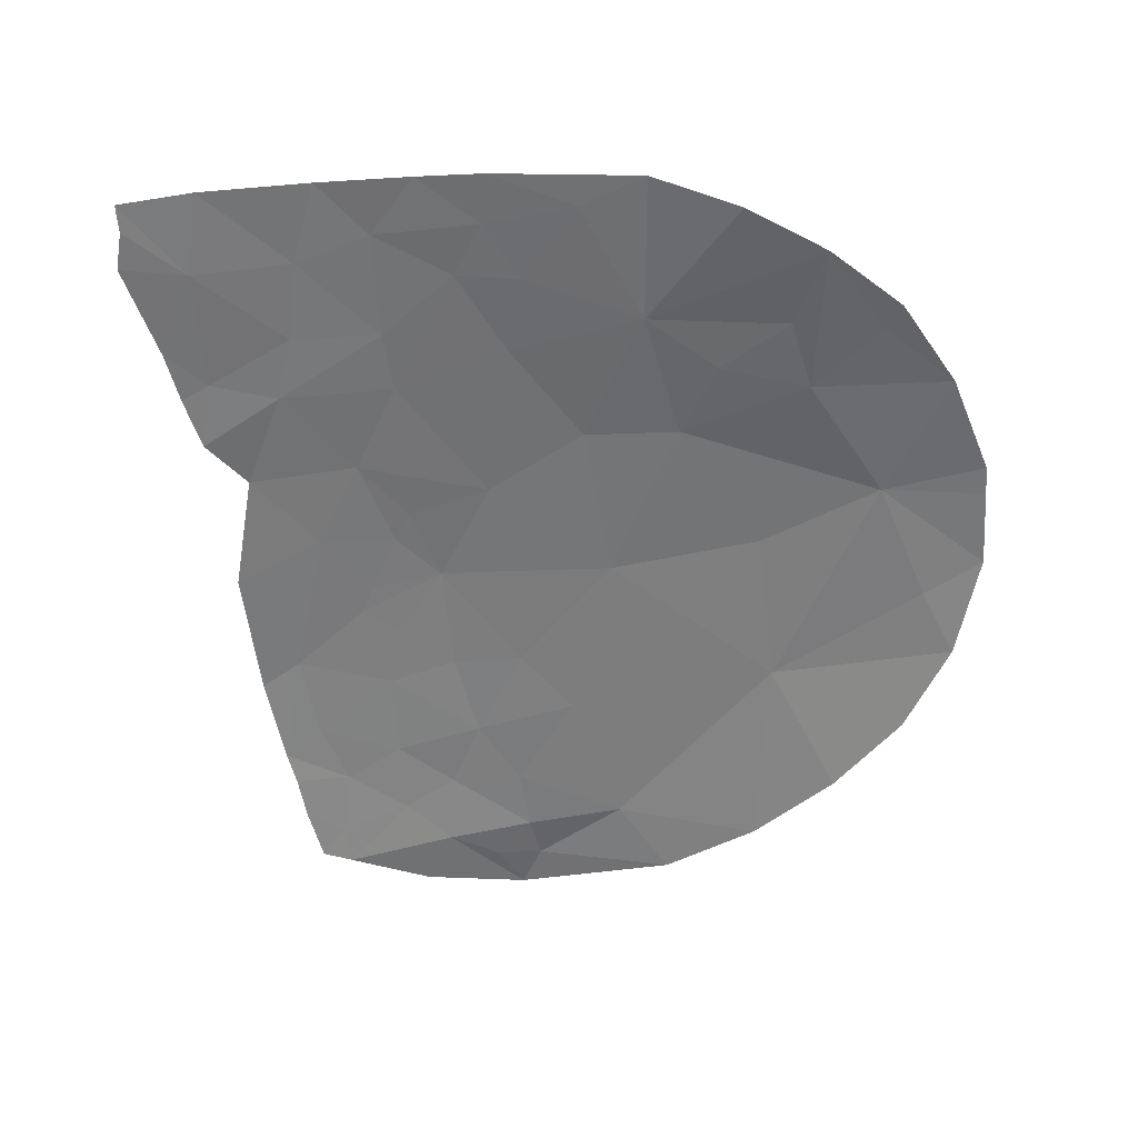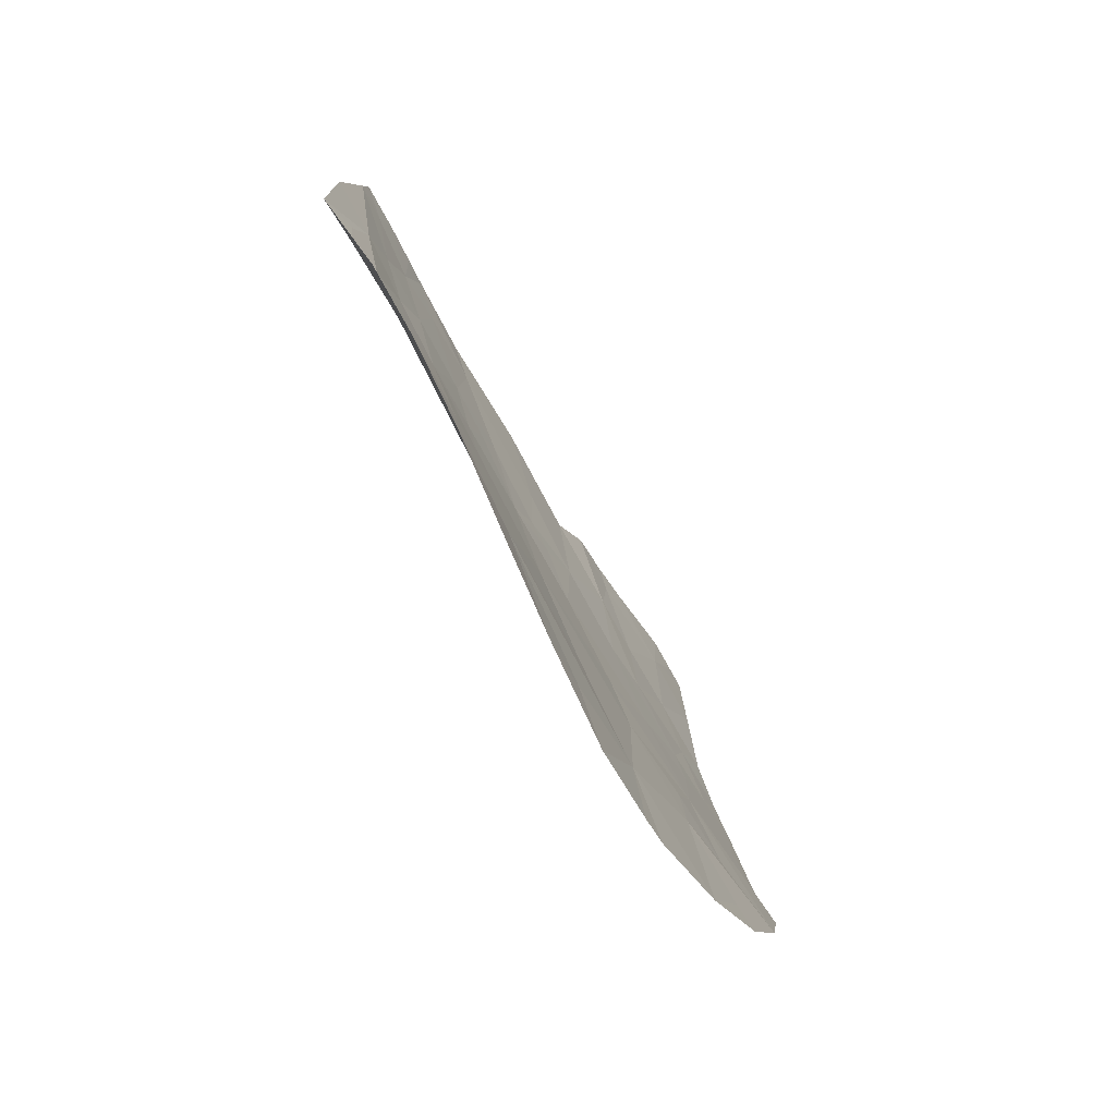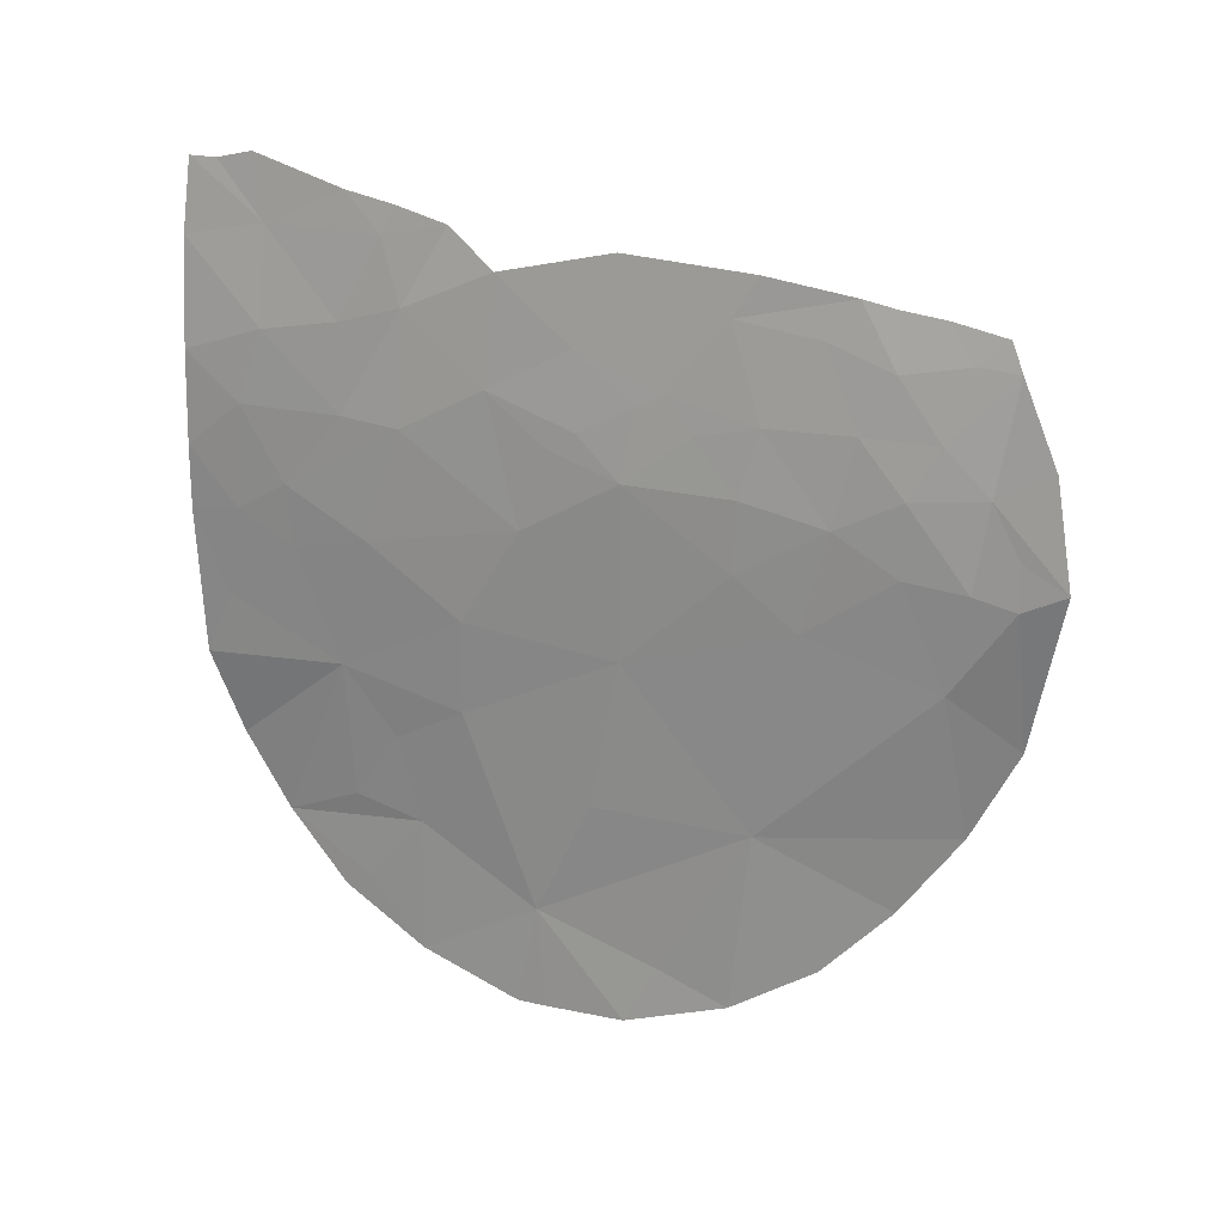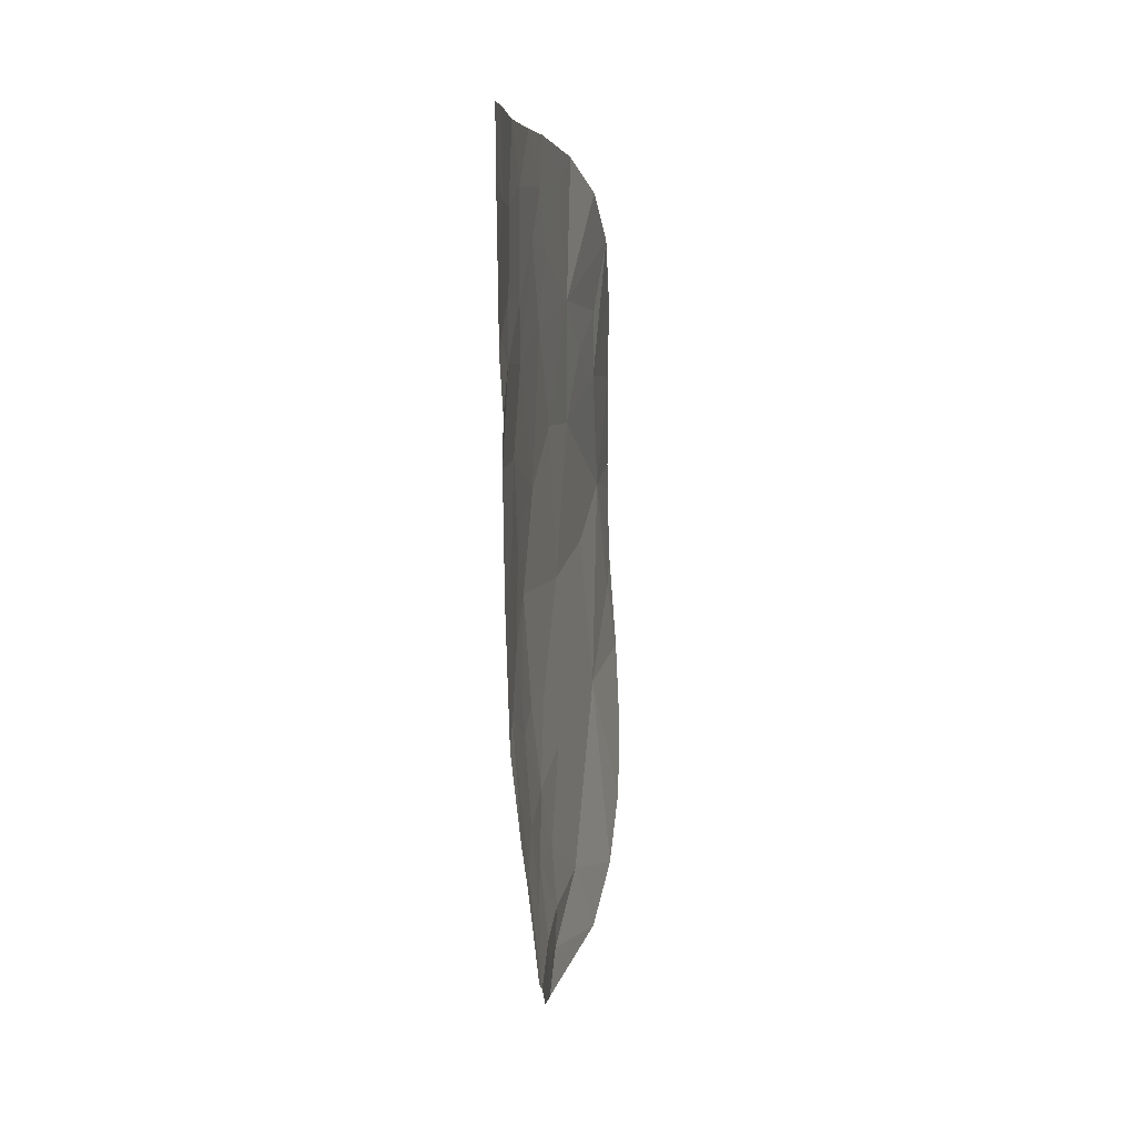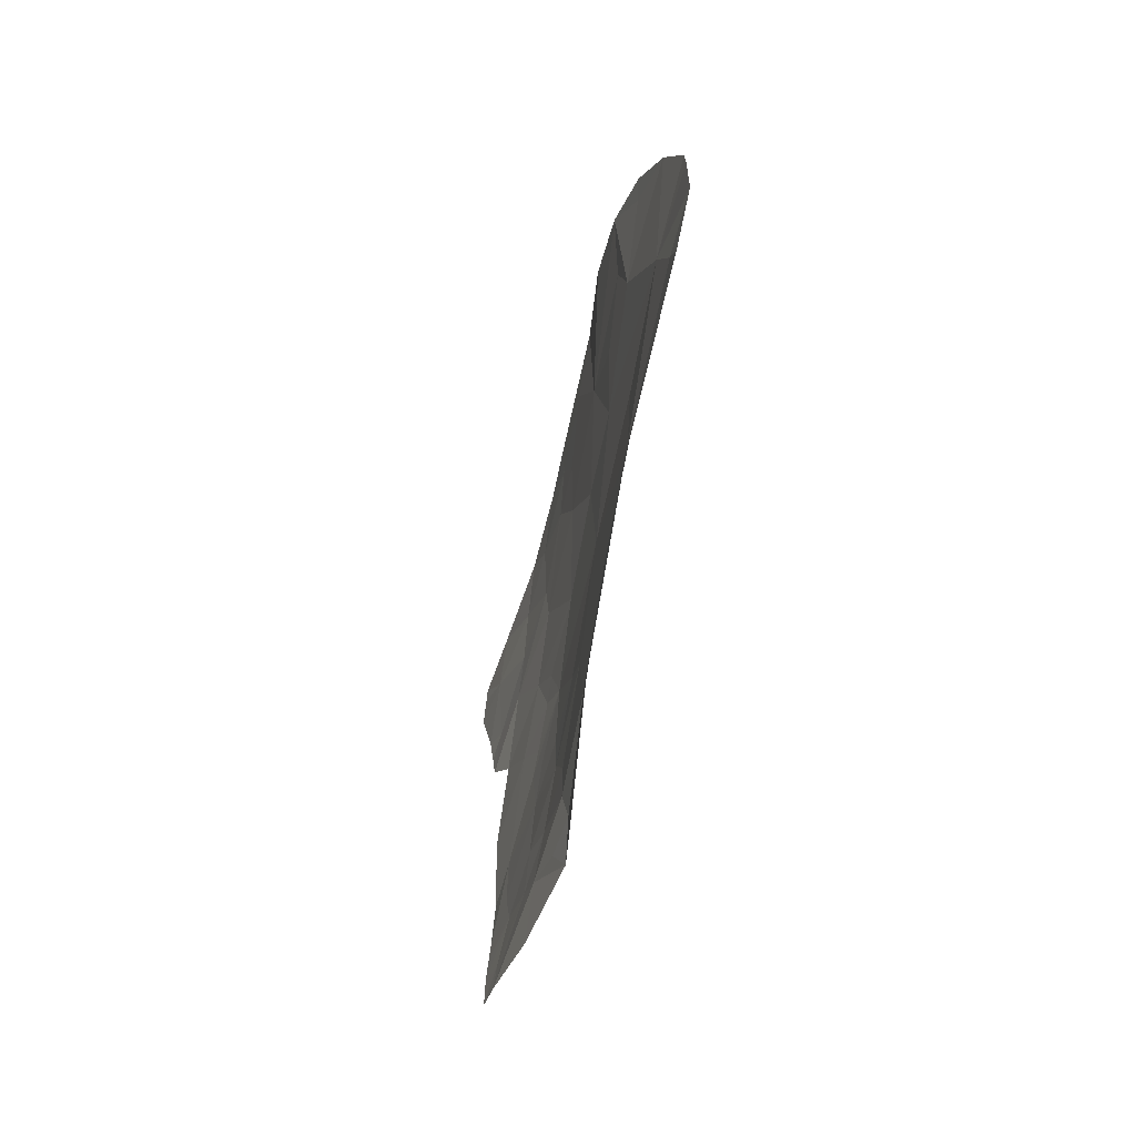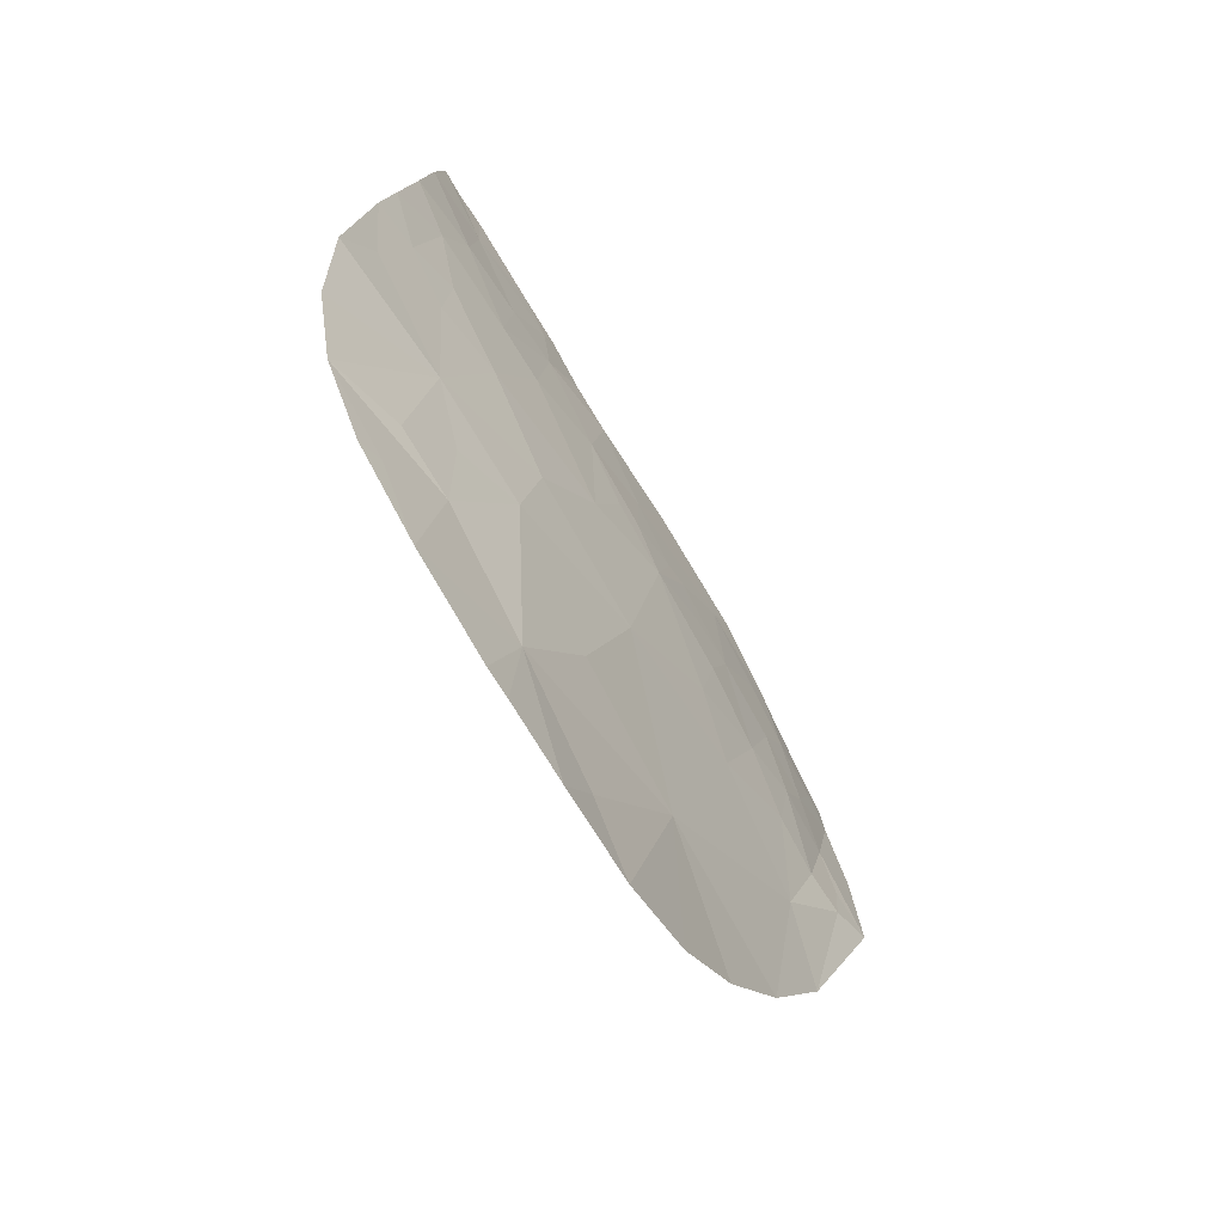
<metadata>
{"format":"obj","ext":"obj","renderer":"f3d","projection":"perspective","resolution":1024,"background":"white","views":[{"elev":33.7,"azim":-96.6,"up":"+Z"},{"elev":-64.7,"azim":-150.2,"up":"+Y"},{"elev":12.5,"azim":110.4,"up":"+Y"},{"elev":1.4,"azim":-178.9,"up":"+Z"},{"elev":-60.3,"azim":-21.3,"up":"+Z"},{"elev":-74.1,"azim":33.3,"up":"+Y"}]}
</metadata>
<code>
o crack_only_123
v 2.812 1.402 -3.311
v 2.766 1.249 -3.618
v 2.883 2.07 -3.753
v 2.948 2.367 -2.154
v 3.002 2.52 -2.491
v 2.999 2.687 -1.926
v 3.074 2.937 -2.521
v 3.095 3.793 -4.569
v 3.125 3.818 -4.237
v 3.096 3.563 -4.427
v 3.096 3.432 -4.126
v 3.054 3.243 -4.405
v 3.208 4.592 -1.717
v 3.217 4.538 -1.345
v 3.204 4.152 -1.682
v 3.061 3.584 -4.761
v 3.127 4.065 -4.39
v 3.202 4.259 -2.325
v 3.217 4.554 -2.249
v 3.203 4.193 -2.04
v 2.865 1.627 -2.77
v 2.812 1.173 -2.657
v 2.808 1.36 -2.205
v 3.136 3.355 -2.813
v 3.174 3.756 -2.292
v 3.193 3.94 -2.691
v 2.878 2.071 -1.922
v 3.152 3.836 -3.85
v 3.174 3.8 -2.026
v 2.812 1.162 -2.791
v 2.749 1.459 -4.014
v 2.755 1.765 -4.345
v 2.823 1.681 -1.942
v 2.804 1.618 -1.824
v 2.817 1.947 -1.56
v 3.103 3.364 -1.495
v 3.032 2.97 -1.406
v 3.085 3.208 -1.751
v 2.802 1.14 -3.15
v 3.093 4.105 -4.687
v 3.104 4.278 -4.584
v 3.152 4.186 -4.111
v 3.072 4.079 -4.866
v 3.176 3.714 -2.942
v 3.183 3.781 -3.082
v 3.182 3.897 -3.337
v 3.167 3.582 -3.268
v 3.181 3.953 -3.463
v 3.165 3.79 -3.577
v 3.135 3.539 -3.75
v 3.194 4.121 -3.073
v 3.184 4.264 -3.736
v 3.217 4.42 -2.75
v 3.033 3.197 -4.68
v 3.07 3.702 -5.013
v 3.196 4.052 -1.316
v 3.11 3.262 -2.101
v 3.054 3.352 -4.875
v 3.226 4.865 -1.387
v 3.219 4.855 -1.511
v 3.218 4.736 -2.094
v 3.217 4.678 -2.317
v 3.125 4.316 -4.391
v 3.145 4.355 -4.244
v 3.205 4.602 -2.544
v 3.187 4.437 -3.855
v 3.204 4.509 -3.271
v 3.041 3.146 -4.875
v 3.064 3.231 -5.076
v 3.032 2.988 -3.982
v 2.958 2.767 -4.574
v 2.875 2.54 -4.883
v 3.09 3.223 -3.721
v 3.046 2.812 -3.217
v 2.944 2.146 -3.053
v 3.093 3.347 -1.265
v 2.982 2.689 -1.26
v 2.881 1.976 -2.235
v 3.142 3.639 -1.286
v 3.132 3.488 -1.738
v 3.079 4.213 -4.82
v 3.218 4.884 -1.677
v 2.797 2.133 -4.643
v 3.174 3.828 -1.555
v 2.874 2.303 -1.373
f 1 2 3
f 4 5 6
f 7 6 5
f 8 9 10
f 11 12 10
f 13 14 15
f 8 10 16
f 9 8 17
f 18 19 20
f 21 23 22
f 24 26 25
f 27 4 6
f 9 28 11
f 19 13 20
f 20 15 29
f 21 22 30
f 31 32 3
f 33 35 34
f 36 37 38
f 1 39 2
f 34 23 33
f 40 17 8
f 40 41 17
f 42 9 17
f 40 8 43
f 20 29 18
f 13 15 20
f 44 26 24
f 25 18 29
f 45 47 46
f 25 26 18
f 48 49 28
f 50 28 49
f 50 11 28
f 46 48 51
f 44 45 26
f 46 51 45
f 10 9 11
f 45 51 26
f 48 52 51
f 48 28 52
f 8 16 43
f 53 18 26
f 54 16 10
f 55 43 16
f 42 52 28
f 42 28 9
f 56 15 14
f 57 24 25
f 49 47 50
f 54 58 16
f 59 14 13
f 59 13 60
f 19 62 61
f 61 13 19
f 63 17 41
f 63 64 17
f 19 65 62
f 66 67 52
f 68 69 58
f 70 12 11
f 71 72 68
f 69 68 72
f 73 47 74
f 7 5 74
f 74 70 73
f 75 3 74
f 7 57 6
f 64 52 42
f 66 52 64
f 42 17 64
f 70 11 73
f 73 50 47
f 50 73 11
f 7 74 24
f 57 7 24
f 36 76 37
f 37 76 77
f 5 75 74
f 67 51 52
f 21 78 23
f 75 21 3
f 1 3 21
f 5 21 75
f 39 1 21
f 27 78 4
f 4 78 5
f 78 21 5
f 33 78 35
f 78 33 23
f 27 35 78
f 65 18 53
f 65 19 18
f 76 36 79
f 38 80 36
f 57 80 38
f 80 25 29
f 57 25 80
f 81 41 40
f 81 40 43
f 47 48 46
f 47 49 48
f 24 74 47
f 47 44 24
f 47 45 44
f 53 26 51
f 53 51 67
f 2 31 3
f 21 30 39
f 60 13 82
f 61 82 13
f 16 58 69
f 16 69 55
f 71 12 70
f 71 83 72
f 56 84 15
f 84 56 79
f 3 32 83
f 74 3 70
f 70 3 71
f 3 83 71
f 54 10 12
f 68 58 54
f 71 54 12
f 68 54 71
f 84 79 36
f 84 80 29
f 84 36 80
f 84 29 15
f 57 38 6
f 6 77 85
f 37 6 38
f 37 77 6
f 27 6 35
f 6 85 35

</code>
